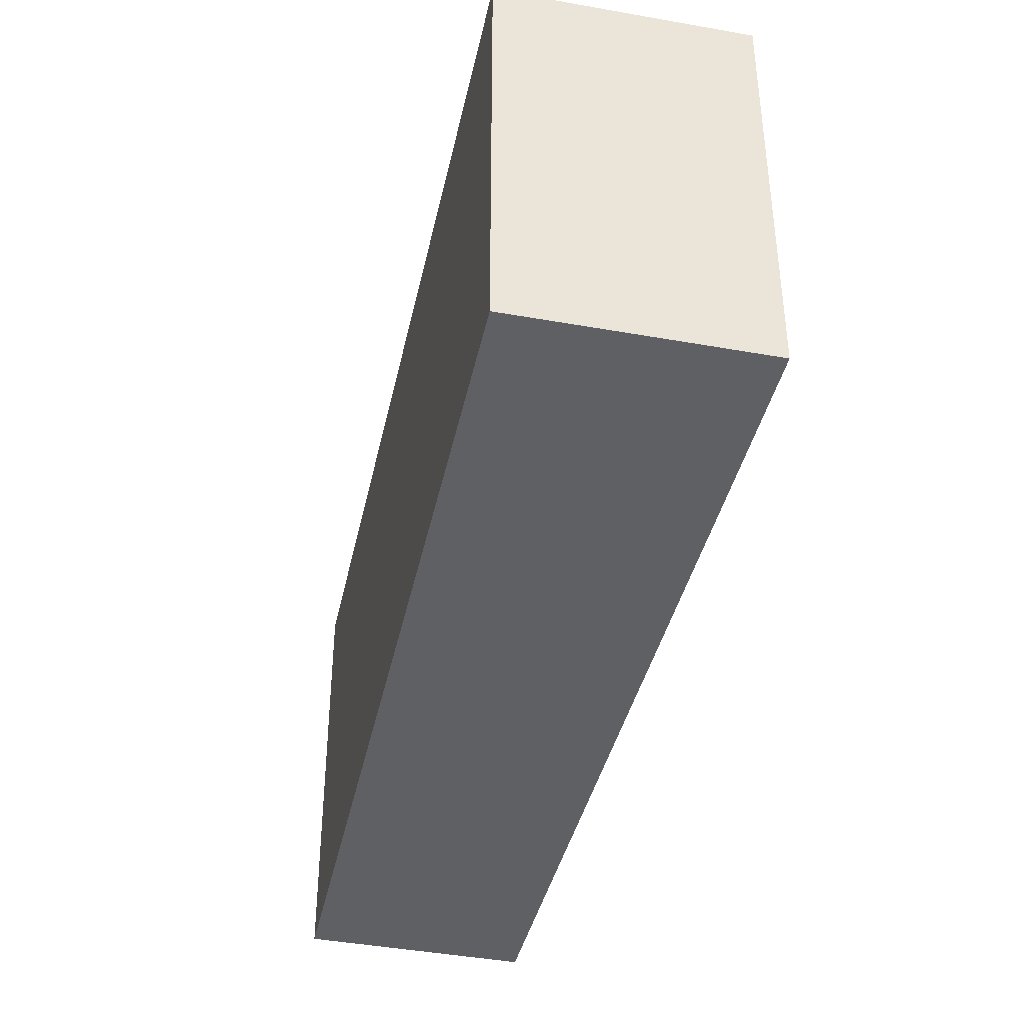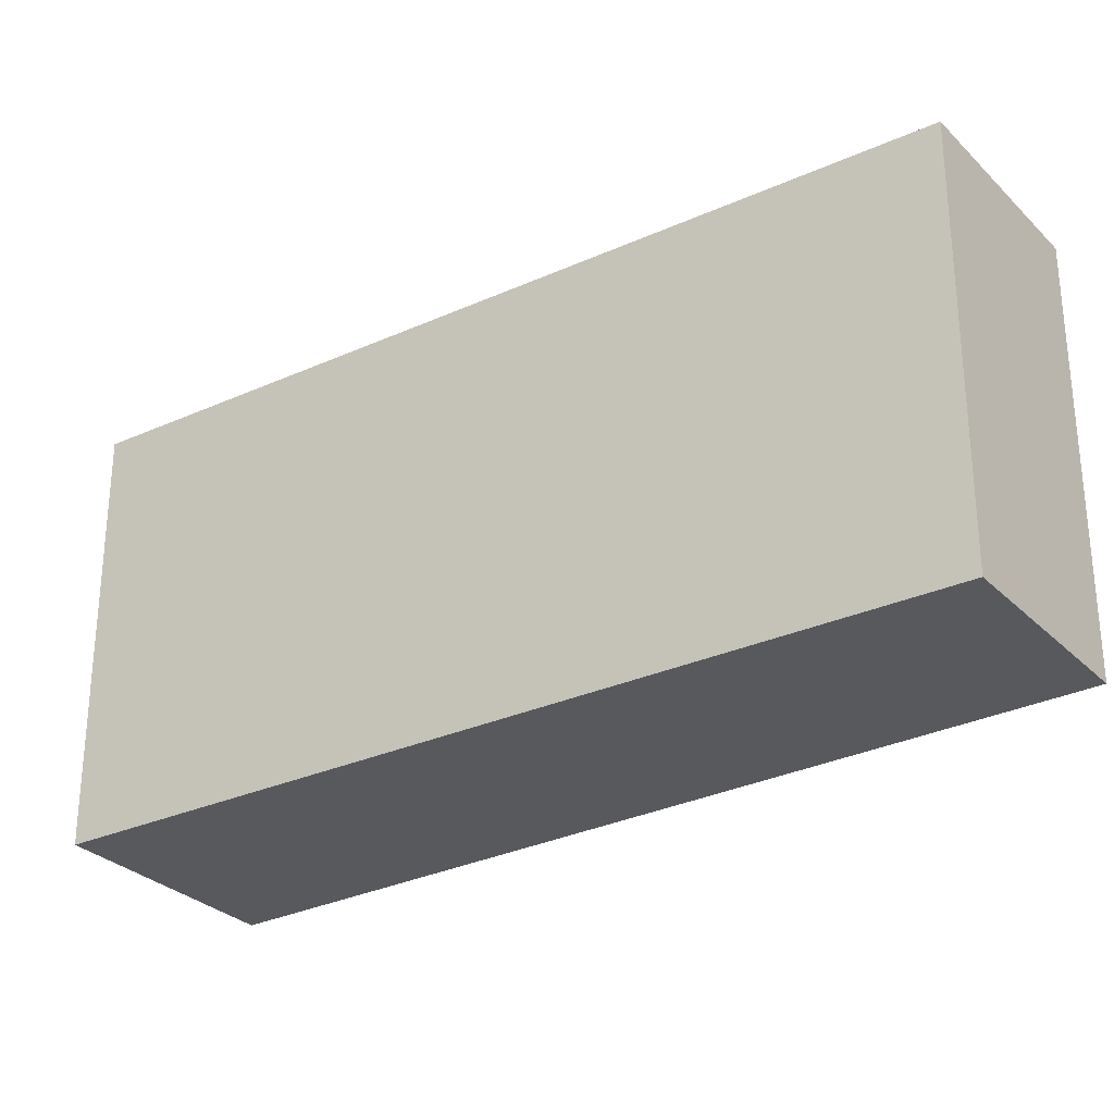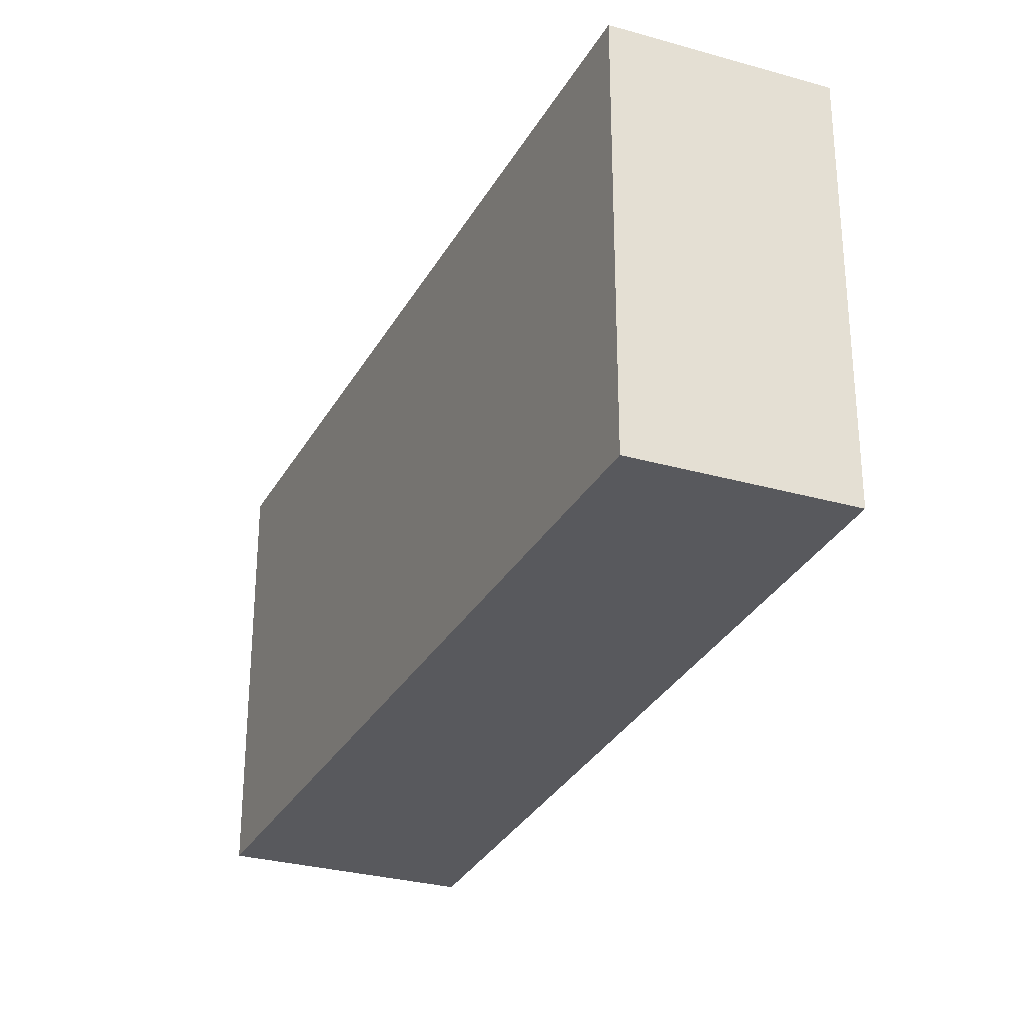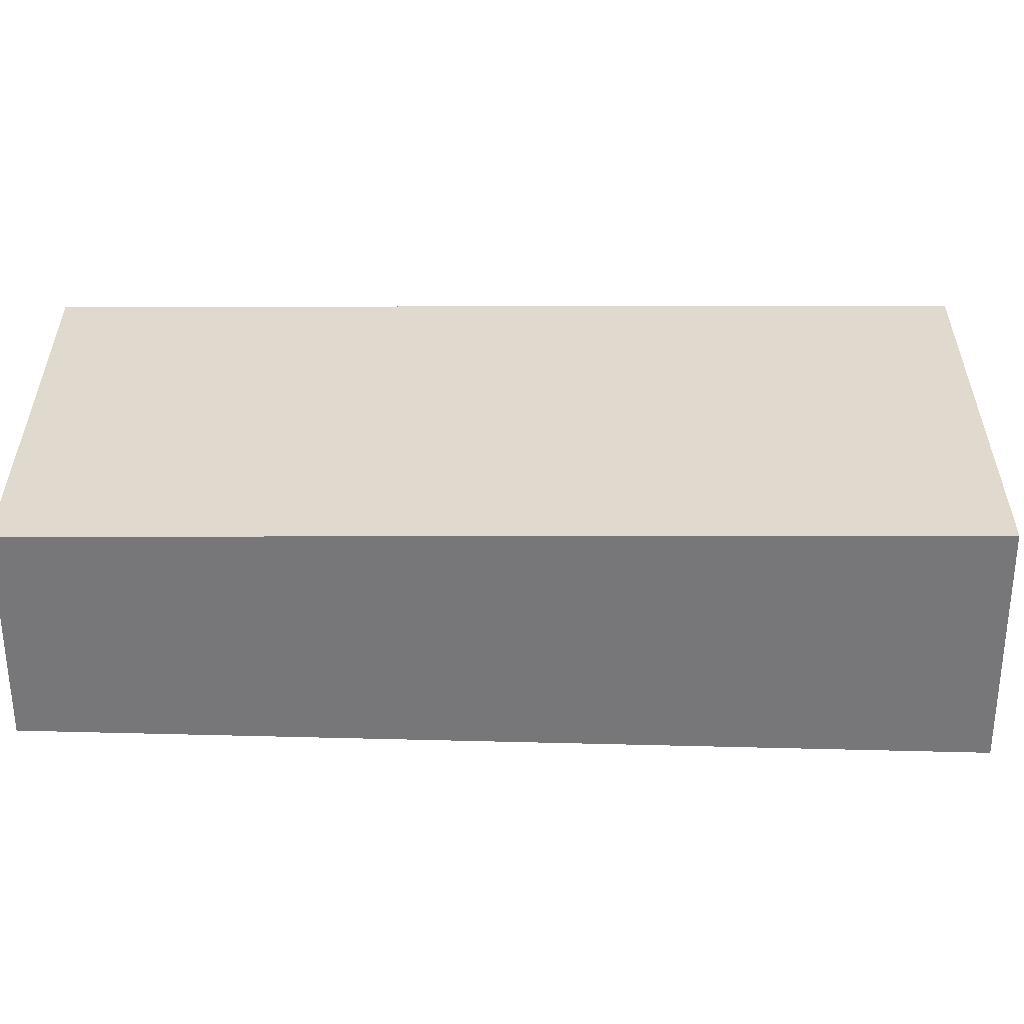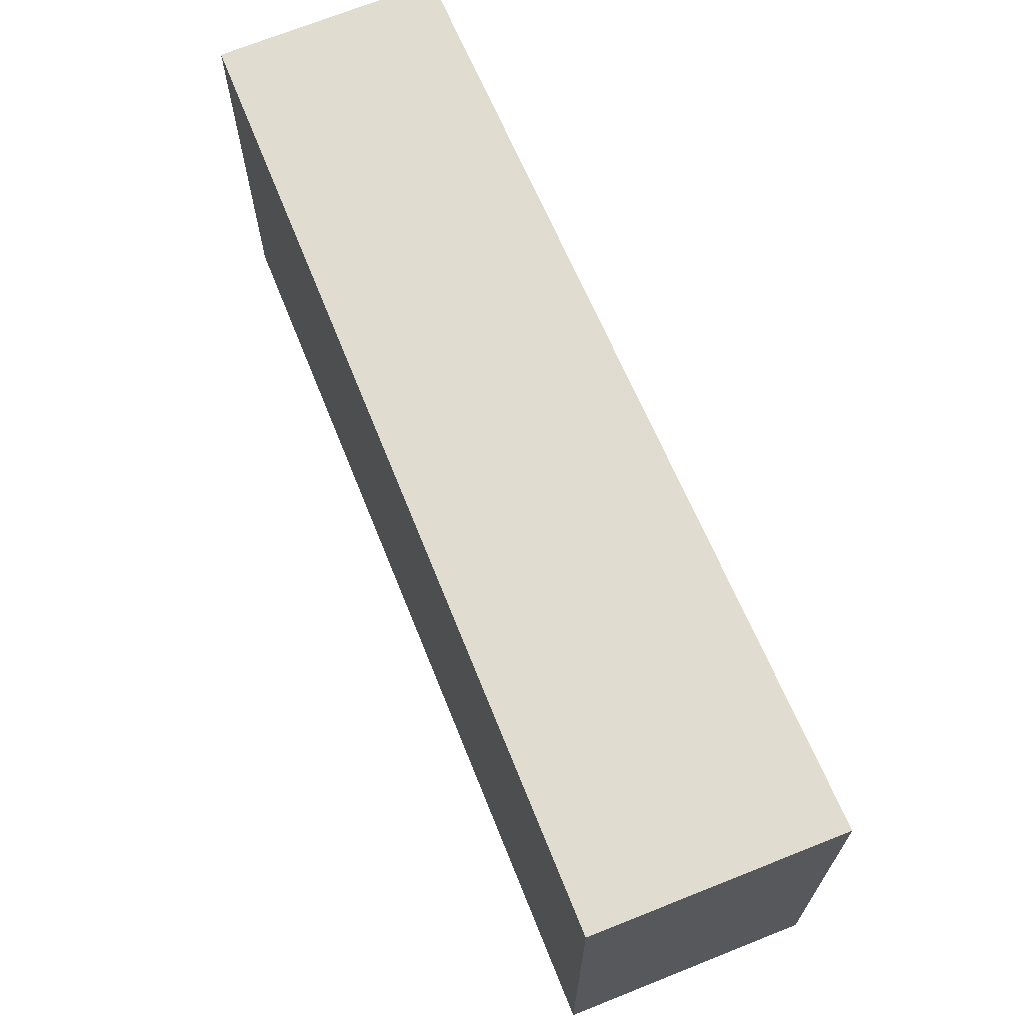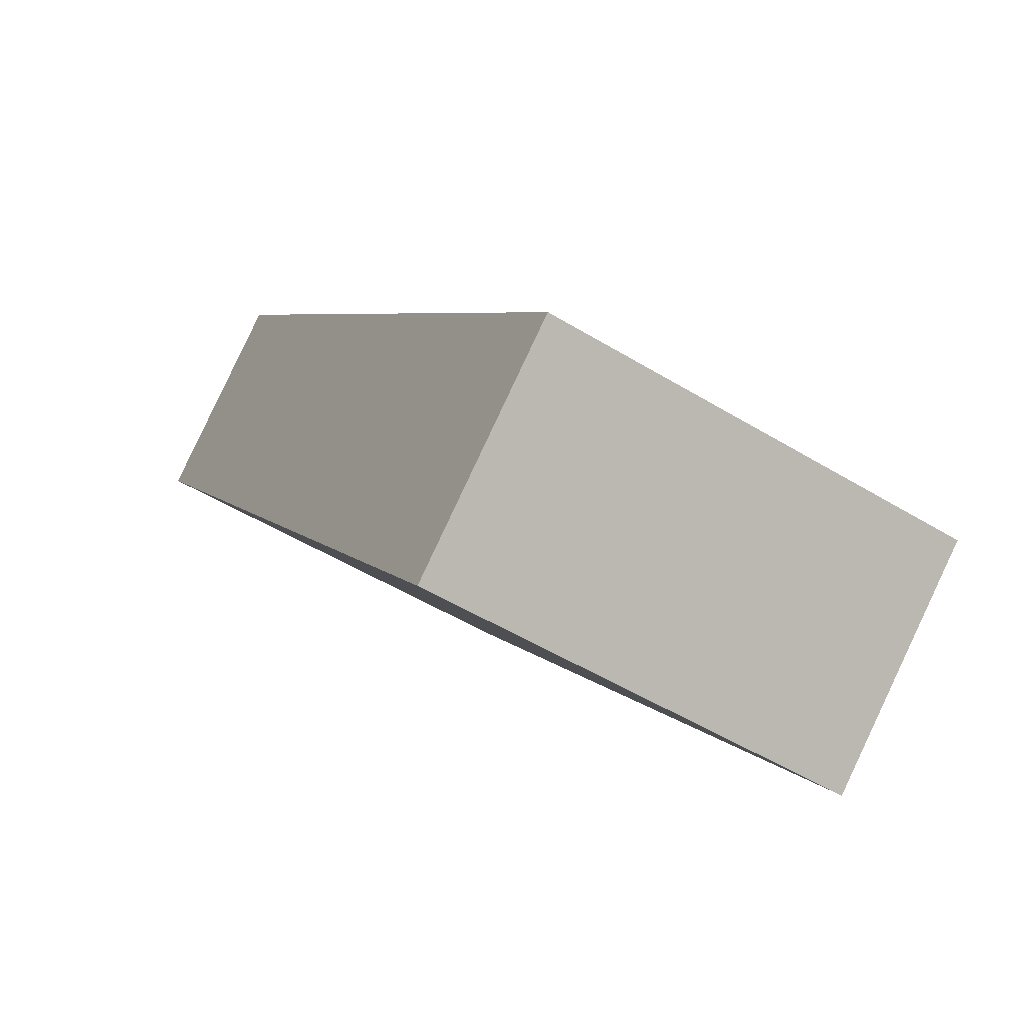
<metadata>
{"format":"obj","ext":"obj","renderer":"f3d","projection":"perspective","resolution":1024,"background":"white","views":[{"elev":-43.0,"azim":128.0,"up":"+Y"},{"elev":-29.6,"azim":-94.6,"up":"+Y"},{"elev":-29.8,"azim":-62.5,"up":"+Y"},{"elev":-57.2,"azim":50.2,"up":"+Y"},{"elev":69.7,"azim":118.2,"up":"+Y"},{"elev":-50.5,"azim":56.2,"up":"+Z"}]}
</metadata>
<code>
v  0 2.867 1.756e-16
v  4.97 2.867 -3.71
v  3.73 2.867 -4.75
v  1.1 2.867 0.92
v  4.97 2.272e-16 -3.71
v  3.73 2.909e-16 -4.75
v  0 0 0
v  1.1 -5.633e-17 0.92
g defaultobject
f 1 2 3
f 2 1 4
f 5 3 2
f 3 5 6
f 6 1 3
f 1 6 7
f 7 4 1
f 4 7 8
f 8 2 4
f 2 8 5
f 5 7 6
f 7 5 8

</code>
